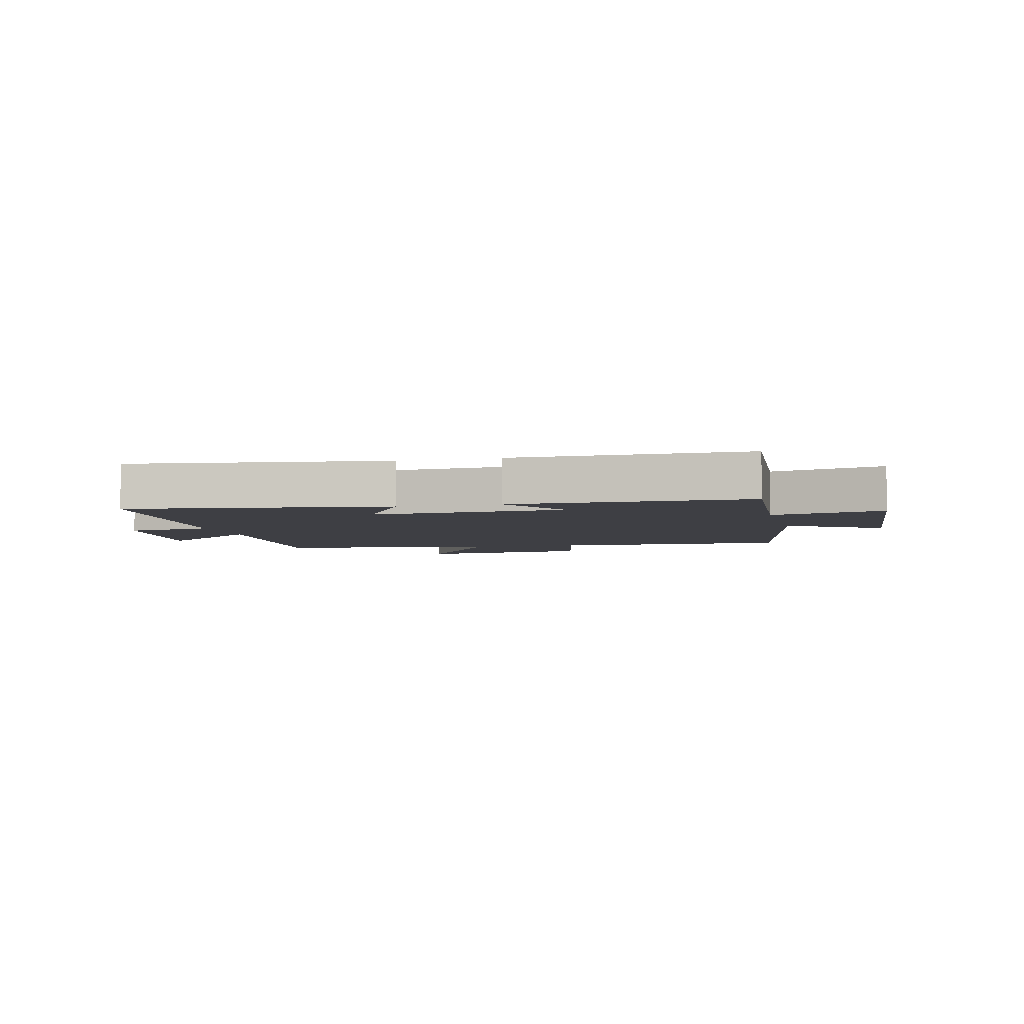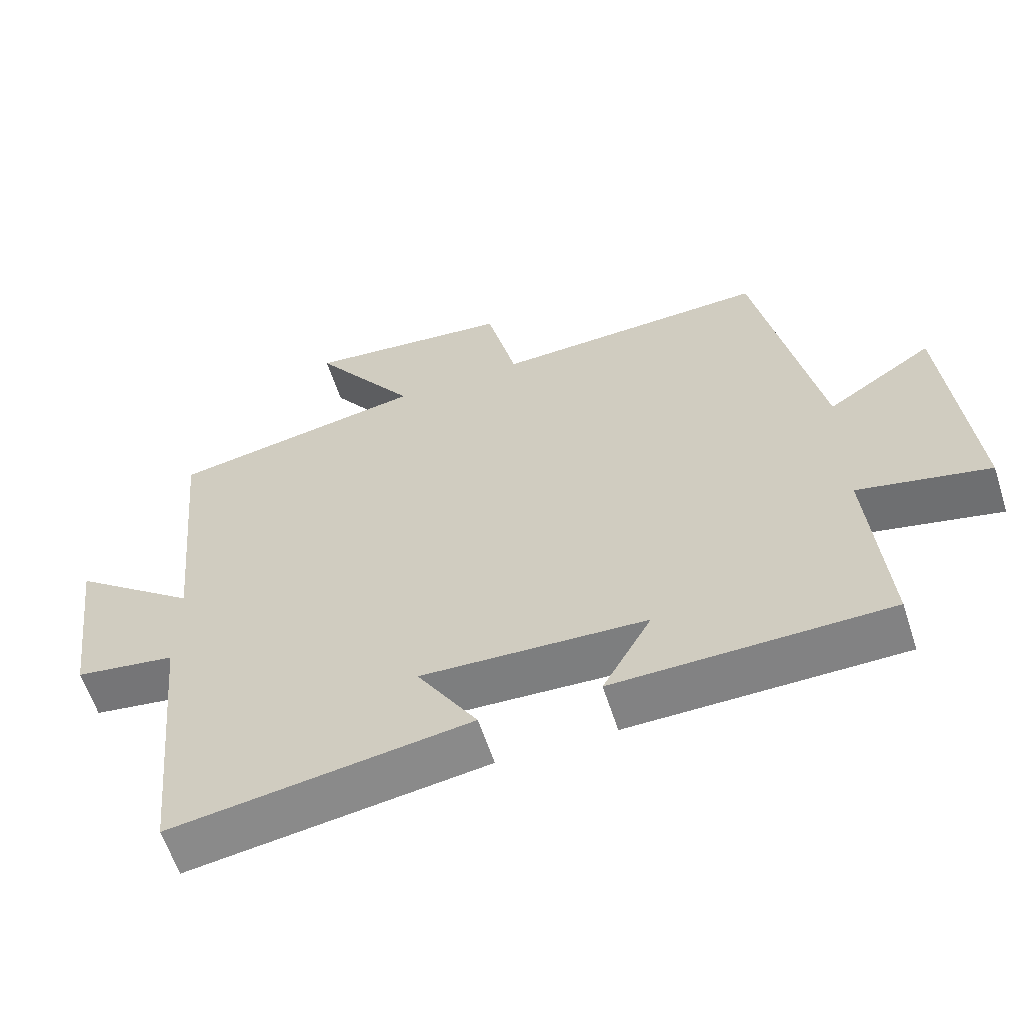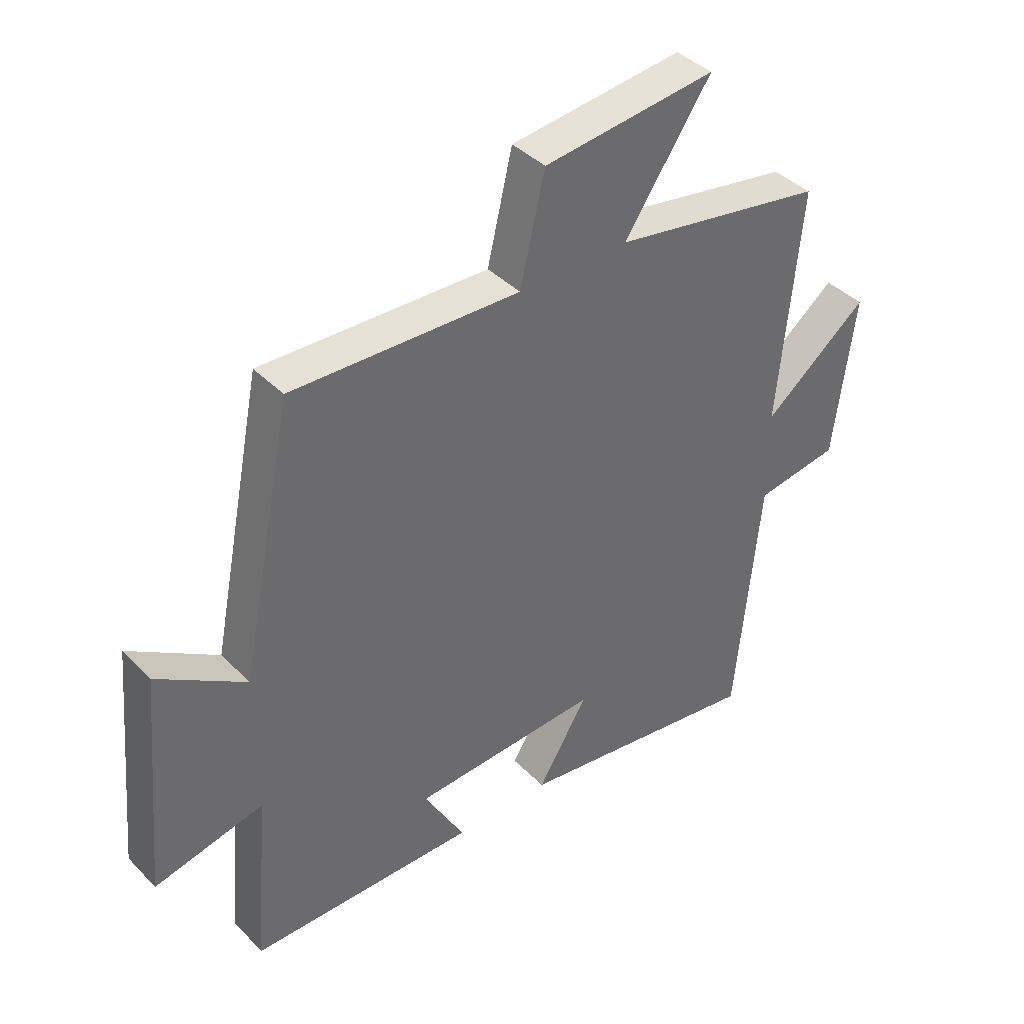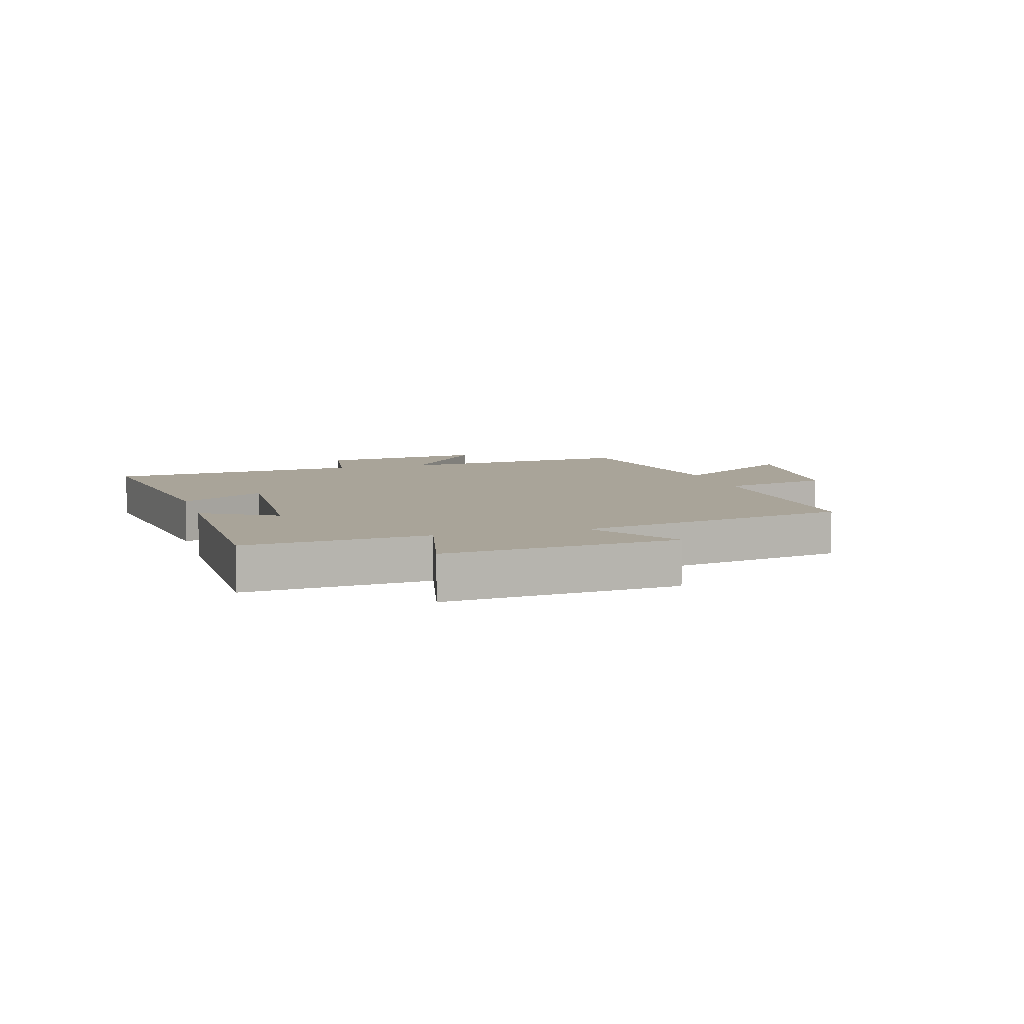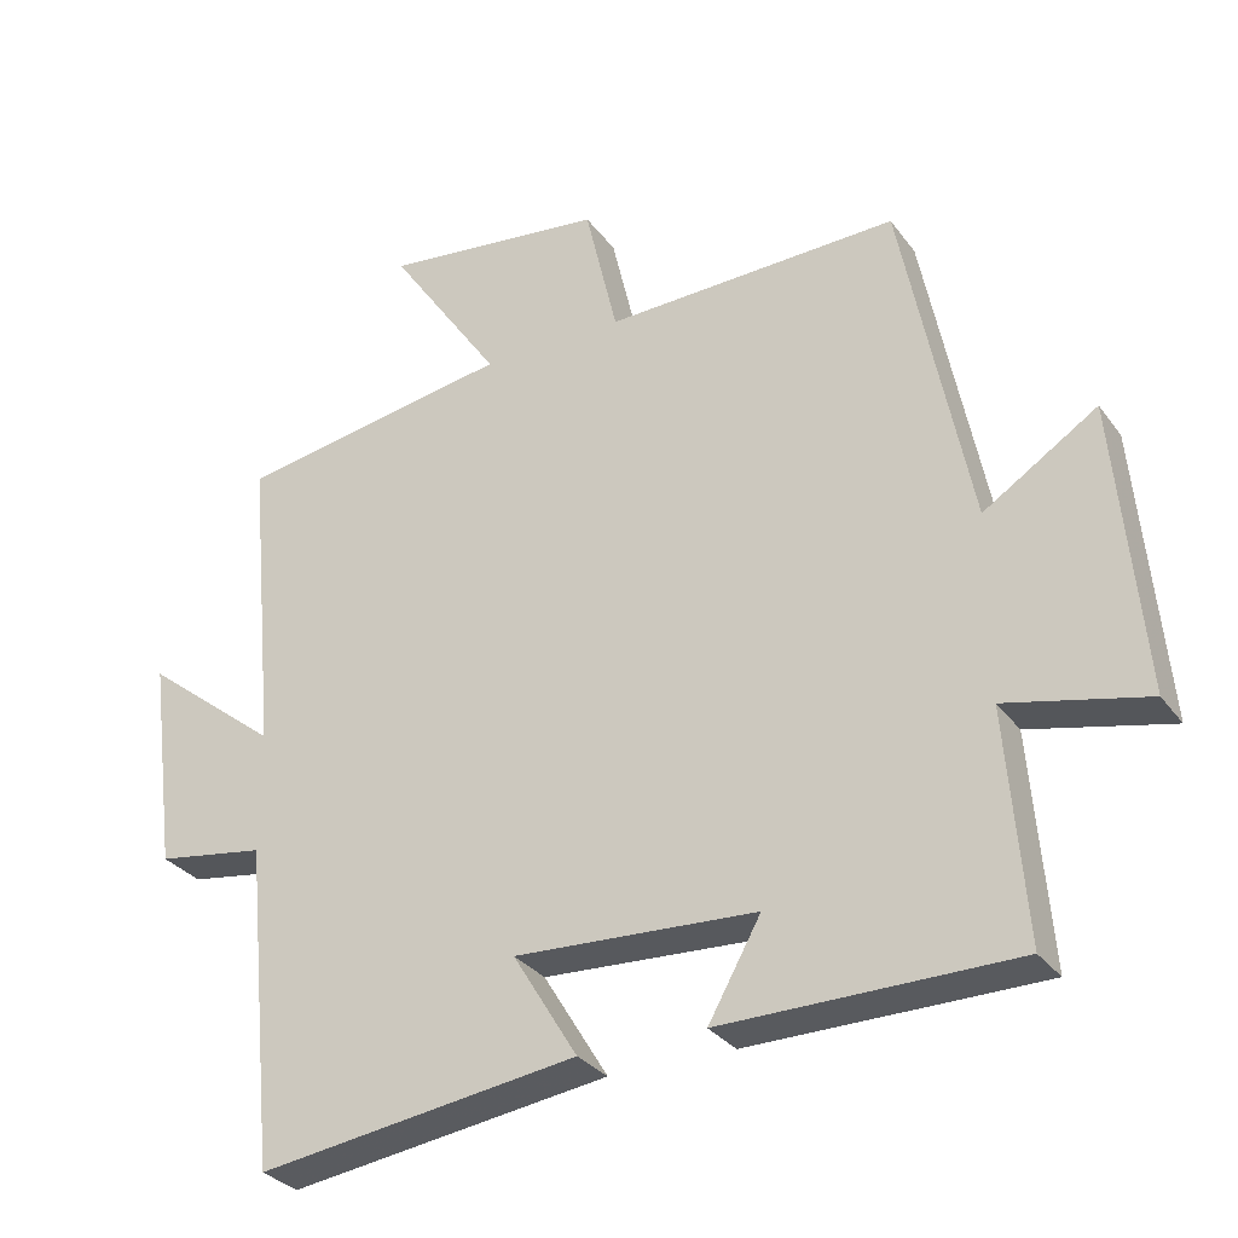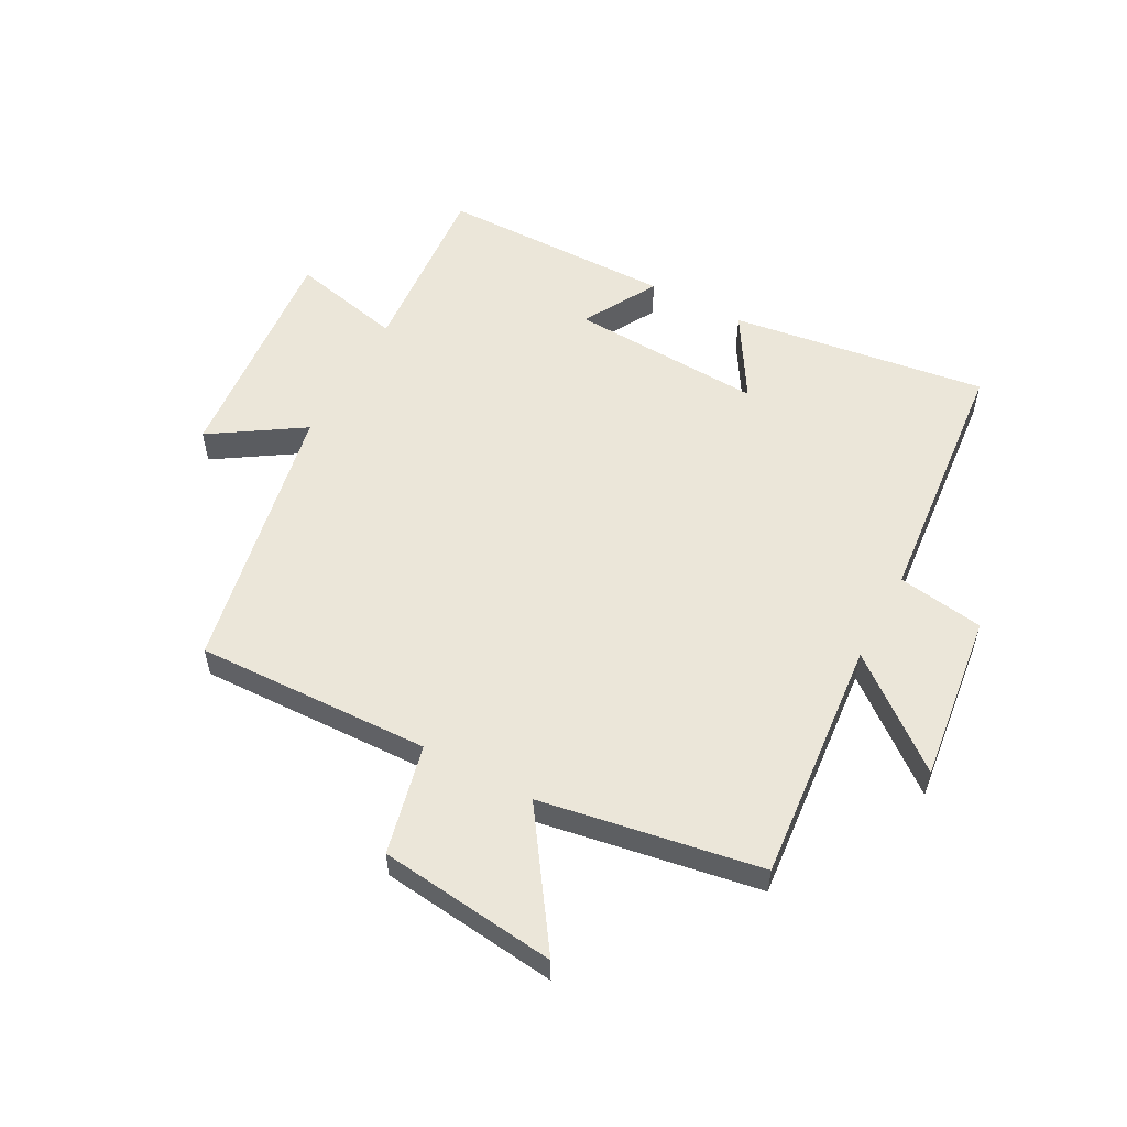
<metadata>
{"format":"obj","ext":"obj","renderer":"f3d","projection":"perspective","resolution":1024,"background":"white","views":[{"elev":-4.5,"azim":-165.7,"up":"+Y"},{"elev":-60.5,"azim":-162.1,"up":"+Z"},{"elev":40.0,"azim":-39.2,"up":"+Z"},{"elev":7.3,"azim":-106.2,"up":"+Y"},{"elev":-30.4,"azim":-150.5,"up":"+Z"},{"elev":55.3,"azim":28.4,"up":"+Y"}]}
</metadata>
<code>
v -0.409 0.07 0.513
v -0.018 0.07 0.5
v 0.025 0.07 0.683
v 0.321 0.07 0.717
v 0.172 0.07 0.5
v 0.538 0.07 0.437
v 0.5 0.07 0.031
v 0.68 0.07 0.173
v 0.644 0.07 -0.109
v 0.5 0.07 -0.131
v 0.458 0.07 -0.561
v 0.031 0.07 -0.5
v 0.117 0.07 -0.359
v -0.205 0.07 -0.375
v -0.135 0.07 -0.5
v -0.525 0.07 -0.496
v -0.5 0.07 -0.191
v -0.687 0.07 -0.233
v -0.651 0.07 0.155
v -0.5 0.07 0.057
v -0.409 0 0.513
v -0.018 0 0.5
v 0.025 0 0.683
v 0.321 0 0.717
v 0.172 0 0.5
v 0.538 0 0.437
v 0.5 0 0.031
v 0.68 0 0.173
v 0.644 0 -0.109
v 0.5 0 -0.131
v 0.458 0 -0.561
v 0.031 0 -0.5
v 0.117 0 -0.359
v -0.205 0 -0.375
v -0.135 0 -0.5
v -0.525 0 -0.496
v -0.5 0 -0.191
v -0.687 0 -0.233
v -0.651 0 0.155
v -0.5 0 0.057
f 17 18 19 20
f 17 20 1 2
f 14 15 16 17
f 13 14 17 2
f 10 11 12 13
f 10 13 2 3
f 7 8 9 10
f 7 10 3
f 5 6 7
f 5 7 3
f 3 4 5
f 40 39 38 37
f 22 21 40 37
f 37 36 35 34
f 22 37 34 33
f 33 32 31 30
f 23 22 33 30
f 30 29 28 27
f 23 30 27
f 27 26 25
f 23 27 25
f 25 24 23
f 1 21 22 2
f 2 22 23 3
f 3 23 24 4
f 4 24 25 5
f 5 25 26 6
f 6 26 27 7
f 7 27 28 8
f 8 28 29 9
f 9 29 30 10
f 10 30 31 11
f 11 31 32 12
f 12 32 33 13
f 13 33 34 14
f 14 34 35 15
f 15 35 36 16
f 16 36 37 17
f 17 37 38 18
f 18 38 39 19
f 19 39 40 20
f 20 40 21 1

</code>
